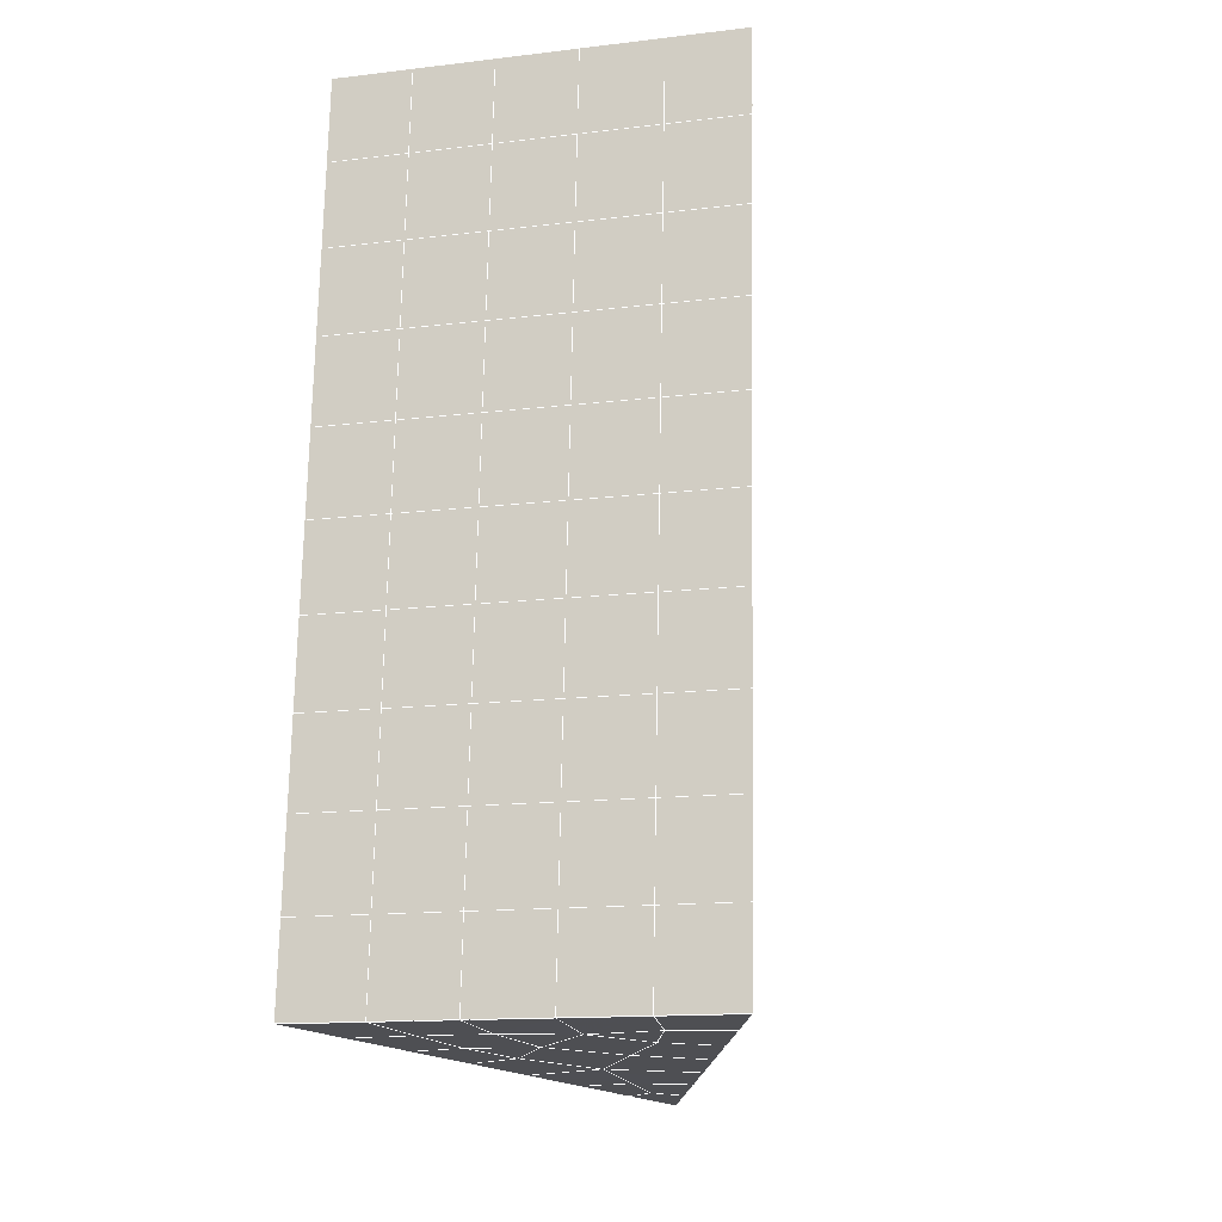
<metadata>
{"format":"obj","ext":"obj","renderer":"f3d","projection":"perspective","resolution":1024,"background":"white","views":[{"elev":-14.3,"azim":-165.5,"up":"+Z"}]}
</metadata>
<code>
v 49 16.35 20.7
v 51 16.35 20.7
v 50.89 14.41 20.57
v 49.04 14.1 20.54
v 49 16.2 22.9
v 51 16.2 22.9
v 49 16.04 25.09
v 51 16.04 25.09
v 49 15.89 27.29
v 51 15.89 27.29
v 49 15.74 29.48
v 51 15.74 29.48
v 49 15.58 31.68
v 51 15.58 31.68
v 49 15.43 33.87
v 51 15.43 33.87
v 49 15.28 36.07
v 51 15.28 36.06
v 49 15.12 38.26
v 51 15.12 38.26
v 49 14.97 40.45
v 51 14.97 40.45
v 49 14.82 42.65
v 51 14.82 42.65
v 48.58 12.65 42.5
v 50.89 12.49 42.49
v 48.54 10.67 42.36
v 50.12 10.76 42.36
v 49.04 8.458 42.2
v 51.13 9.135 42.25
v 49.84 6.79 42.09
v 51.02 6.773 42.09
v 49.96 5.309 41.98
v 50.69 4.8 41.95
v 49.26 4.732 41.94
v 49.99 3.128 41.83
v 48.57 4.128 41.9
v 49.29 1.99 41.75
v 48.57 4.281 39.71
v 49.29 2.144 39.56
v 48.57 4.435 37.51
v 49.29 2.297 37.36
v 48.57 4.589 35.32
v 49.29 2.451 35.17
v 48.57 4.742 33.12
v 49.29 2.604 32.97
v 48.57 4.895 30.93
v 49.29 2.757 30.78
v 48.57 5.049 28.73
v 49.29 2.911 28.58
v 48.57 5.202 26.54
v 49.29 3.065 26.39
v 48.57 5.356 24.34
v 49.29 3.218 24.19
v 48.57 5.509 22.15
v 49.29 3.372 22
v 48.57 5.663 19.96
v 49.29 3.525 19.81
v 50.01 6.035 19.98
v 50 4.147 19.85
v 51.43 5.663 19.96
v 50.71 3.525 19.81
v 51.43 5.509 22.15
v 50.71 3.371 22
v 51.43 5.356 24.34
v 50.71 3.218 24.19
v 51.43 5.202 26.54
v 50.71 3.065 26.39
v 51.43 5.049 28.73
v 50.71 2.911 28.58
v 51.43 4.895 30.93
v 50.71 2.758 30.78
v 51.43 4.742 33.12
v 50.71 2.604 32.97
v 51.43 4.589 35.32
v 50.71 2.451 35.17
v 51.43 4.435 37.51
v 50.71 2.297 37.36
v 51.43 4.282 39.71
v 50.71 2.144 39.56
v 51.43 4.128 41.9
v 50.71 1.991 41.75
v 52.14 6.266 42.05
v 52.14 6.419 39.86
v 52.14 6.573 37.66
v 52.14 6.726 35.47
v 52.14 6.88 33.27
v 52.14 7.033 31.08
v 52.14 7.187 28.88
v 52.14 7.34 26.69
v 52.14 7.493 24.49
v 52.14 7.647 22.3
v 52.14 7.8 20.1
v 50.04 8.66 20.17
v 47.86 7.8 20.1
v 47.86 7.647 22.3
v 47.86 7.494 24.49
v 47.86 7.34 26.69
v 47.86 7.187 28.88
v 47.86 7.033 31.08
v 47.86 6.879 33.27
v 47.86 6.726 35.47
v 47.86 6.573 37.66
v 47.86 6.419 39.86
v 47.86 6.266 42.05
v 48.84 6.568 42.07
v 50 -0.1474 41.6
v 50 0.006542 39.41
v 50 0.1596 37.21
v 50 0.3134 35.02
v 50 0.4668 32.82
v 50 0.6202 30.63
v 50 0.7734 28.43
v 50 0.9272 26.24
v 50 1.081 24.05
v 50 1.234 21.85
v 50 1.387 19.66
v 51.49 10.67 20.31
v 52.86 9.938 20.25
v 52.19 12.4 20.43
v 53.57 12.08 20.4
v 52.62 14.38 20.56
v 54.29 14.21 20.55
v 53 16.35 20.7
v 55 16.35 20.7
v 53 16.2 22.9
v 55 16.2 22.9
v 53 16.04 25.09
v 55 16.04 25.09
v 53 15.89 27.29
v 55 15.89 27.29
v 53 15.74 29.48
v 55 15.74 29.48
v 53 15.58 31.68
v 55 15.58 31.68
v 53 15.43 33.87
v 55 15.43 33.87
v 53 15.28 36.06
v 55 15.28 36.06
v 53 15.12 38.26
v 55 15.12 38.26
v 53 14.97 40.45
v 55 14.97 40.45
v 53 14.82 42.65
v 55 14.82 42.65
v 52.76 12.86 42.51
v 54.29 12.68 42.5
v 52.24 11.13 42.39
v 53.57 10.54 42.35
v 52.86 8.403 42.2
v 47.14 8.403 42.2
v 46.43 10.54 42.35
v 45.71 12.68 42.5
v 47 14.82 42.65
v 47 14.97 40.45
v 47 15.12 38.26
v 47 15.28 36.07
v 47 15.43 33.87
v 47 15.58 31.68
v 47 15.74 29.48
v 47 15.89 27.29
v 47 16.04 25.09
v 47 16.2 22.9
v 47 16.35 20.7
v 47.23 14.42 20.57
v 48.83 10.86 20.32
v 50.46 12.34 20.42
v 47.14 9.938 20.25
v 47.14 9.784 22.45
v 47.14 9.631 24.64
v 47.14 9.478 26.84
v 47.14 9.324 29.03
v 47.14 9.171 31.23
v 47.14 9.017 33.42
v 47.14 8.864 35.62
v 47.14 8.71 37.81
v 47.14 8.557 40.01
v 52.86 9.784 22.45
v 52.86 9.631 24.64
v 52.86 9.478 26.84
v 52.86 9.324 29.03
v 52.86 9.171 31.23
v 52.86 9.017 33.42
v 52.86 8.864 35.62
v 52.86 8.71 37.81
v 52.86 8.557 40.01
v 53.57 10.69 40.16
v 53.57 10.85 37.96
v 53.57 11 35.77
v 53.57 11.15 33.57
v 53.57 11.31 31.38
v 53.57 11.46 29.18
v 53.57 11.62 26.99
v 53.57 11.77 24.79
v 53.57 11.92 22.6
v 54.29 12.83 40.3
v 54.29 12.99 38.11
v 54.29 13.14 35.92
v 54.29 13.29 33.72
v 54.29 13.45 31.53
v 54.29 13.6 29.33
v 54.29 13.75 27.14
v 54.29 13.91 24.94
v 54.29 14.06 22.75
v 47.79 12.73 20.45
v 46.43 12.08 20.4
v 46.43 11.92 22.6
v 46.43 11.77 24.79
v 46.43 11.62 26.99
v 46.43 11.46 29.18
v 46.43 11.31 31.38
v 46.43 11.15 33.57
v 46.43 11 35.77
v 46.43 10.85 37.96
v 46.43 10.69 40.16
v 45.71 14.21 20.55
v 45.71 14.06 22.75
v 45.71 13.91 24.94
v 45.71 13.75 27.14
v 45.71 13.6 29.33
v 45.71 13.45 31.53
v 45.71 13.29 33.72
v 45.71 13.14 35.92
v 45.71 12.99 38.11
v 45.71 12.83 40.3
v 45 16.35 20.7
v 45 16.2 22.9
v 45 16.04 25.09
v 45 15.89 27.29
v 45 15.74 29.48
v 45 15.58 31.68
v 45 15.43 33.87
v 45 15.28 36.07
v 45 15.12 38.26
v 45 14.97 40.45
v 45 14.82 42.65
v 49.96 5.309 41.98
v 49.84 6.79 42.09
v 49.04 8.458 42.2
v 47.14 8.403 42.2
v 47.14 8.557 40.01
v 47.86 6.419 39.86
v 48.57 4.281 39.71
v 49.29 2.144 39.56
v 49.29 1.99 41.75
v 50 -0.1474 41.6
v 50.71 1.991 41.75
v 50.71 2.144 39.56
v 51.43 4.282 39.71
v 51.43 4.128 41.9
v 52.14 6.266 42.05
v 51.02 6.773 42.09
v 51.13 9.135 42.25
v 48.84 6.568 42.07
v 47.86 6.266 42.05
v 48.57 4.128 41.9
v 49.99 3.128 41.83
v 50.69 4.8 41.95
v 49.26 4.732 41.94
v 48.57 4.435 37.51
v 47.86 6.573 37.66
v 47.14 8.71 37.81
v 46.43 10.85 37.96
v 46.43 10.69 40.16
v 46.43 10.54 42.35
v 48.54 10.67 42.36
v 52.24 11.13 42.39
v 50.89 12.49 42.49
v 50.12 10.76 42.36
v 52.86 8.403 42.2
v 52.14 6.419 39.86
v 51.43 4.435 37.51
v 50.71 2.297 37.36
v 50 0.006542 39.41
v 45.71 12.68 42.5
v 45.71 12.83 40.3
v 45.71 12.99 38.11
v 45.71 13.14 35.91
v 46.43 11 35.77
v 47.14 8.864 35.62
v 47.86 6.726 35.47
v 52.76 12.86 42.51
v 53.57 10.54 42.35
v 53.57 10.69 40.16
v 52.86 8.557 40.01
v 52.86 8.71 37.81
v 52.14 6.573 37.66
v 52.14 6.726 35.47
v 51.43 4.589 35.32
v 51.43 4.742 33.12
v 50.71 2.604 32.97
v 50.71 2.451 35.17
v 50 0.3134 35.02
v 50 0.1596 37.21
v 49.29 2.297 37.36
v 54.29 12.68 42.5
v 53 14.82 42.65
v 51 14.82 42.65
v 48.58 12.65 42.5
v 55 14.82 42.65
v 55 14.97 40.45
v 55 15.12 38.26
v 55 15.28 36.06
v 54.29 13.14 35.92
v 54.29 13.29 33.72
v 53.57 11.15 33.57
v 53.57 11.31 31.38
v 52.86 9.171 31.23
v 52.86 9.324 29.03
v 52.14 7.187 28.88
v 52.14 7.34 26.69
v 51.43 5.202 26.54
v 51.43 5.356 24.34
v 50.71 3.218 24.19
v 50.71 3.065 26.39
v 50 0.9272 26.24
v 50 0.7734 28.43
v 49.29 2.911 28.58
v 49.29 2.757 30.78
v 48.57 4.895 30.93
v 48.57 4.742 33.12
v 47.86 6.879 33.27
v 48.57 4.589 35.32
v 49.29 2.604 32.97
v 50 0.6202 30.63
v 50.71 2.911 28.58
v 51.43 5.049 28.73
v 52.14 7.033 31.08
v 52.86 9.017 33.42
v 53.57 11 35.77
v 54.29 12.99 38.11
v 53 15.12 38.26
v 53 14.97 40.45
v 54.29 12.83 40.3
v 53.57 10.85 37.96
v 52.86 8.864 35.62
v 52.14 6.88 33.27
v 51.43 4.895 30.93
v 50.71 2.758 30.78
v 50 0.4668 32.82
v 49.29 2.451 35.17
v 51 14.97 40.45
v 49 14.82 42.65
v 45 14.82 42.65
v 45 14.97 40.45
v 45 15.12 38.26
v 45 15.28 36.06
v 45.71 13.29 33.72
v 46.43 11.15 33.57
v 47.14 9.017 33.42
v 47 14.97 40.45
v 49 14.97 40.45
v 51 15.12 38.26
v 53 15.28 36.06
v 55 15.43 33.87
v 54.29 13.45 31.53
v 53.57 11.46 29.18
v 52.86 9.478 26.84
v 52.14 7.493 24.49
v 51.43 5.509 22.15
v 50.71 3.371 22
v 50 1.081 24.05
v 49.29 3.065 26.39
v 48.57 5.049 28.73
v 47.86 7.033 31.08
v 47.14 9.171 31.23
v 47.86 7.187 28.88
v 48.57 5.202 26.54
v 49.29 3.218 24.19
v 50 1.234 21.85
v 50.71 3.525 19.81
v 51.43 5.663 19.95
v 52.14 7.647 22.3
v 52.86 9.631 24.64
v 53.57 11.62 26.99
v 54.29 13.6 29.33
v 55 15.58 31.68
v 53 15.43 33.87
v 51 15.28 36.06
v 49 15.12 38.26
v 47 14.82 42.65
v 50 1.387 19.66
v 49.29 3.525 19.81
v 49.29 3.372 22
v 48.57 5.509 22.15
v 48.57 5.356 24.34
v 47.86 7.494 24.49
v 47.86 7.34 26.69
v 47.14 9.478 26.84
v 47.14 9.324 29.03
v 46.43 11.46 29.18
v 46.43 11.31 31.38
v 50 4.147 19.85
v 50.01 6.035 19.98
v 52.14 7.8 20.1
v 52.86 9.784 22.45
v 53.57 11.77 24.79
v 54.29 13.75 27.14
v 55 15.74 29.48
v 53 15.58 31.68
v 51 15.43 33.87
v 49 15.28 36.06
v 47 15.12 38.26
v 47 15.28 36.06
v 45 15.43 33.87
v 45.71 13.45 31.53
v 48.57 5.663 19.95
v 47.86 7.647 22.3
v 47.14 9.631 24.64
v 46.43 11.62 26.99
v 45.71 13.6 29.33
v 45 15.58 31.68
v 47 15.43 33.87
v 49 15.43 33.87
v 47 15.58 31.68
v 45 15.74 29.48
v 45.71 13.75 27.14
v 46.43 11.77 24.79
v 47.14 9.784 22.45
v 47.86 7.8 20.1
v 50.04 8.66 20.16
v 52.86 9.938 20.25
v 53.57 11.92 22.6
v 54.29 13.91 24.94
v 55 15.89 27.29
v 53 15.74 29.48
v 51 15.58 31.68
v 49 15.58 31.68
v 47 15.74 29.48
v 45 15.89 27.29
v 45.71 13.91 24.94
v 46.43 11.92 22.6
v 47.14 9.938 20.25
v 51.49 10.67 20.31
v 53.57 12.08 20.4
v 54.29 14.06 22.75
v 55 16.04 25.09
v 53 15.89 27.29
v 51 15.74 29.48
v 49 15.74 29.48
v 47 15.89 27.29
v 45 16.04 25.09
v 45.71 14.06 22.75
v 46.43 12.08 20.4
v 48.83 10.86 20.32
v 55 16.35 20.7
v 53 16.35 20.7
v 52.62 14.38 20.56
v 50.89 14.41 20.57
v 50.46 12.34 20.42
v 52.19 12.4 20.43
v 54.29 14.21 20.55
v 55 16.2 22.9
v 53 16.2 22.9
v 53 16.04 25.09
v 51 16.04 25.09
v 49 16.04 25.09
v 47 16.04 25.09
v 45 16.2 22.9
v 45.71 14.21 20.55
v 47.79 12.73 20.45
v 51 15.89 27.29
v 49 15.89 27.29
v 51 16.2 22.9
v 51 16.35 20.7
v 49 16.2 22.9
v 47 16.2 22.9
v 45 16.35 20.7
v 47.23 14.42 20.57
v 49.04 14.1 20.54
v 49 16.35 20.7
v 47 16.35 20.7
f 1 2 3
f 1 3 4
f 5 6 2
f 5 2 1
f 7 8 6
f 7 6 5
f 9 10 8
f 9 8 7
f 11 12 10
f 11 10 9
f 13 14 12
f 13 12 11
f 15 16 14
f 15 14 13
f 17 18 16
f 17 16 15
f 19 20 18
f 19 18 17
f 21 22 20
f 21 20 19
f 23 24 22
f 23 22 21
f 25 26 24
f 25 24 23
f 27 28 26
f 27 26 25
f 29 30 28
f 29 28 27
f 31 32 30
f 31 30 29
f 33 34 32
f 33 32 31
f 35 36 34
f 35 34 33
f 37 38 36
f 37 36 35
f 39 40 38
f 39 38 37
f 41 42 40
f 41 40 39
f 43 44 42
f 43 42 41
f 45 46 44
f 45 44 43
f 47 48 46
f 47 46 45
f 49 50 48
f 49 48 47
f 51 52 50
f 51 50 49
f 53 54 52
f 53 52 51
f 55 56 54
f 55 54 53
f 57 58 56
f 57 56 55
f 59 60 58
f 59 58 57
f 61 62 60
f 61 60 59
f 63 64 62
f 63 62 61
f 65 66 64
f 65 64 63
f 67 68 66
f 67 66 65
f 69 70 68
f 69 68 67
f 71 72 70
f 71 70 69
f 73 74 72
f 73 72 71
f 75 76 74
f 75 74 73
f 77 78 76
f 77 76 75
f 79 80 78
f 79 78 77
f 81 82 80
f 81 80 79
f 34 36 82
f 34 82 81
f 81 83 32
f 81 32 34
f 79 84 83
f 79 83 81
f 77 85 84
f 77 84 79
f 75 86 85
f 75 85 77
f 73 87 86
f 73 86 75
f 71 88 87
f 71 87 73
f 69 89 88
f 69 88 71
f 67 90 89
f 67 89 69
f 65 91 90
f 65 90 67
f 63 92 91
f 63 91 65
f 61 93 92
f 61 92 63
f 59 94 93
f 59 93 61
f 57 95 94
f 57 94 59
f 55 96 95
f 55 95 57
f 53 97 96
f 53 96 55
f 51 98 97
f 51 97 53
f 49 99 98
f 49 98 51
f 47 100 99
f 47 99 49
f 45 101 100
f 45 100 47
f 43 102 101
f 43 101 45
f 41 103 102
f 41 102 43
f 39 104 103
f 39 103 41
f 37 105 104
f 37 104 39
f 35 106 105
f 35 105 37
f 33 31 106
f 33 106 35
f 107 82 36
f 107 36 38
f 108 80 82
f 108 82 107
f 109 78 80
f 109 80 108
f 110 76 78
f 110 78 109
f 111 74 76
f 111 76 110
f 112 72 74
f 112 74 111
f 113 70 72
f 113 72 112
f 114 68 70
f 114 70 113
f 115 66 68
f 115 68 114
f 116 64 66
f 116 66 115
f 117 62 64
f 117 64 116
f 58 60 62
f 58 62 117
f 116 56 58
f 116 58 117
f 115 54 56
f 115 56 116
f 114 52 54
f 114 54 115
f 113 50 52
f 113 52 114
f 112 48 50
f 112 50 113
f 111 46 48
f 111 48 112
f 110 44 46
f 110 46 111
f 109 42 44
f 109 44 110
f 108 40 42
f 108 42 109
f 107 38 40
f 107 40 108
f 118 119 93
f 118 93 94
f 120 121 119
f 120 119 118
f 122 123 121
f 122 121 120
f 124 125 123
f 124 123 122
f 126 127 125
f 126 125 124
f 128 129 127
f 128 127 126
f 130 131 129
f 130 129 128
f 132 133 131
f 132 131 130
f 134 135 133
f 134 133 132
f 136 137 135
f 136 135 134
f 138 139 137
f 138 137 136
f 140 141 139
f 140 139 138
f 142 143 141
f 142 141 140
f 144 145 143
f 144 143 142
f 146 147 145
f 146 145 144
f 148 149 147
f 148 147 146
f 30 150 149
f 30 149 148
f 32 83 150
f 32 150 30
f 29 151 105
f 29 105 106
f 27 152 151
f 27 151 29
f 25 153 152
f 25 152 27
f 23 154 153
f 23 153 25
f 21 155 154
f 21 154 23
f 19 156 155
f 19 155 21
f 17 157 156
f 17 156 19
f 15 158 157
f 15 157 17
f 13 159 158
f 13 158 15
f 11 160 159
f 11 159 13
f 9 161 160
f 9 160 11
f 7 162 161
f 7 161 9
f 5 163 162
f 5 162 7
f 1 164 163
f 1 163 5
f 4 165 164
f 4 164 1
f 94 166 167
f 94 167 118
f 95 168 166
f 95 166 94
f 96 169 168
f 96 168 95
f 97 170 169
f 97 169 96
f 98 171 170
f 98 170 97
f 99 172 171
f 99 171 98
f 100 173 172
f 100 172 99
f 101 174 173
f 101 173 100
f 102 175 174
f 102 174 101
f 103 176 175
f 103 175 102
f 104 177 176
f 104 176 103
f 105 151 177
f 105 177 104
f 178 92 93
f 178 93 119
f 179 91 92
f 179 92 178
f 180 90 91
f 180 91 179
f 181 89 90
f 181 90 180
f 182 88 89
f 182 89 181
f 183 87 88
f 183 88 182
f 184 86 87
f 184 87 183
f 185 85 86
f 185 86 184
f 186 84 85
f 186 85 185
f 150 83 84
f 150 84 186
f 186 187 149
f 186 149 150
f 185 188 187
f 185 187 186
f 184 189 188
f 184 188 185
f 183 190 189
f 183 189 184
f 182 191 190
f 182 190 183
f 181 192 191
f 181 191 182
f 180 193 192
f 180 192 181
f 179 194 193
f 179 193 180
f 178 195 194
f 178 194 179
f 119 121 195
f 119 195 178
f 187 196 147
f 187 147 149
f 188 197 196
f 188 196 187
f 189 198 197
f 189 197 188
f 190 199 198
f 190 198 189
f 191 200 199
f 191 199 190
f 192 201 200
f 192 200 191
f 193 202 201
f 193 201 192
f 194 203 202
f 194 202 193
f 195 204 203
f 195 203 194
f 121 123 204
f 121 204 195
f 196 143 145
f 196 145 147
f 197 141 143
f 197 143 196
f 198 139 141
f 198 141 197
f 199 137 139
f 199 139 198
f 200 135 137
f 200 137 199
f 201 133 135
f 201 135 200
f 202 131 133
f 202 133 201
f 203 129 131
f 203 131 202
f 204 127 129
f 204 129 203
f 123 125 127
f 123 127 204
f 166 205 4
f 166 4 167
f 168 206 205
f 168 205 166
f 169 207 206
f 169 206 168
f 170 208 207
f 170 207 169
f 171 209 208
f 171 208 170
f 172 210 209
f 172 209 171
f 173 211 210
f 173 210 172
f 174 212 211
f 174 211 173
f 175 213 212
f 175 212 174
f 176 214 213
f 176 213 175
f 177 215 214
f 177 214 176
f 151 152 215
f 151 215 177
f 144 24 26
f 144 26 146
f 142 22 24
f 142 24 144
f 140 20 22
f 140 22 142
f 138 18 20
f 138 20 140
f 136 16 18
f 136 18 138
f 134 14 16
f 134 16 136
f 132 12 14
f 132 14 134
f 130 10 12
f 130 12 132
f 128 8 10
f 128 10 130
f 126 6 8
f 126 8 128
f 124 2 6
f 124 6 126
f 122 3 2
f 122 2 124
f 120 167 3
f 120 3 122
f 206 216 165
f 206 165 205
f 207 217 216
f 207 216 206
f 208 218 217
f 208 217 207
f 209 219 218
f 209 218 208
f 210 220 219
f 210 219 209
f 211 221 220
f 211 220 210
f 212 222 221
f 212 221 211
f 213 223 222
f 213 222 212
f 214 224 223
f 214 223 213
f 215 225 224
f 215 224 214
f 152 153 225
f 152 225 215
f 216 226 164
f 216 164 165
f 217 227 226
f 217 226 216
f 218 228 227
f 218 227 217
f 219 229 228
f 219 228 218
f 220 230 229
f 220 229 219
f 221 231 230
f 221 230 220
f 222 232 231
f 222 231 221
f 223 233 232
f 223 232 222
f 224 234 233
f 224 233 223
f 225 235 234
f 225 234 224
f 153 236 235
f 153 235 225
f 227 163 164
f 227 164 226
f 228 162 163
f 228 163 227
f 229 161 162
f 229 162 228
f 230 160 161
f 230 161 229
f 231 159 160
f 231 160 230
f 232 158 159
f 232 159 231
f 233 157 158
f 233 158 232
f 234 156 157
f 234 157 233
f 235 155 156
f 235 156 234
f 236 154 155
f 236 155 235
f 28 30 148
f 28 148 26
f 167 4 3
f 4 205 165
f 120 118 167
f 154 236 153
f 148 146 26
f 31 29 106
l 237 238
l 238 239
l 239 240
l 240 241
l 241 242
l 242 243
l 243 244
l 244 245
l 245 246
l 246 247
l 247 248
l 248 249
l 249 250
l 250 251
l 251 252
l 252 253
l 253 239
l 239 254
l 254 255
l 255 256
l 256 245
l 245 257
l 257 247
l 247 250
l 250 258
l 258 252
l 252 238
l 238 254
l 254 259
l 259 237
l 237 258
l 258 257
l 257 259
l 259 256
l 256 243
l 243 260
l 260 261
l 261 262
l 262 263
l 263 264
l 264 265
l 265 266
l 266 239
l 253 267
l 267 268
l 268 269
l 269 253
l 253 270
l 270 251
l 251 271
l 271 249
l 249 272
l 272 273
l 273 248
l 248 274
l 274 246
l 240 265
l 265 275
l 275 276
l 276 277
l 277 278
l 278 279
l 279 280
l 280 281
l 281 261
l 261 242
l 242 255
l 255 240
l 268 282
l 282 267
l 267 283
l 283 284
l 284 285
l 285 286
l 286 287
l 287 288
l 288 289
l 289 290
l 290 291
l 291 292
l 292 293
l 293 294
l 294 295
l 295 244
l 244 274
l 274 294
l 294 273
l 273 292
l 292 289
l 289 272
l 272 287
l 287 271
l 271 285
l 285 270
l 270 283
l 283 296
l 296 282
l 282 297
l 297 298
l 298 268
l 268 299
l 299 266
l 266 269
l 300 301
l 301 302
l 302 303
l 303 304
l 304 305
l 305 306
l 306 307
l 307 308
l 308 309
l 309 310
l 310 311
l 311 312
l 312 313
l 313 314
l 314 315
l 315 316
l 316 317
l 317 318
l 318 319
l 319 320
l 320 321
l 321 322
l 322 281
l 281 323
l 323 321
l 321 324
l 324 319
l 319 325
l 325 317
l 317 326
l 326 315
l 315 312
l 312 327
l 327 310
l 310 328
l 328 308
l 308 329
l 329 306
l 306 330
l 330 304
l 304 331
l 331 302
l 302 332
l 332 333
l 333 297
l 297 300
l 300 296
l 296 334
l 334 331
l 331 335
l 335 330
l 330 336
l 336 329
l 329 337
l 337 328
l 328 338
l 338 327
l 327 326
l 326 339
l 339 325
l 325 340
l 340 324
l 324 341
l 341 323
l 323 260
l 260 295
l 295 341
l 341 293
l 293 340
l 340 291
l 291 339
l 339 338
l 338 290
l 290 337
l 337 288
l 288 336
l 336 286
l 286 335
l 335 284
l 284 334
l 334 301
l 301 333
l 333 342
l 342 298
l 298 343
l 343 299
l 299 275
l 275 344
l 344 345
l 345 346
l 346 347
l 347 278
l 278 348
l 348 349
l 349 350
l 350 280
l 280 262
l 262 241
l 241 264
l 264 276
l 276 345
l 345 351
l 351 352
l 352 342
l 342 353
l 353 332
l 332 354
l 354 303
l 303 355
l 355 305
l 305 356
l 356 307
l 307 357
l 357 309
l 309 358
l 358 311
l 311 359
l 359 313
l 313 360
l 360 361
l 361 314
l 314 362
l 362 316
l 316 363
l 363 318
l 318 364
l 364 320
l 320 365
l 365 322
l 322 350
l 350 366
l 366 365
l 365 367
l 367 364
l 364 368
l 368 363
l 363 369
l 369 362
l 362 370
l 370 361
l 361 371
l 371 372
l 372 360
l 360 373
l 373 359
l 359 374
l 374 358
l 358 375
l 375 357
l 357 376
l 376 356
l 356 377
l 377 355
l 355 378
l 378 354
l 354 379
l 379 353
l 353 380
l 380 352
l 352 343
l 343 381
l 381 275
l 382 383
l 383 384
l 384 385
l 385 386
l 386 387
l 387 388
l 388 389
l 389 390
l 390 391
l 391 392
l 392 366
l 366 390
l 390 367
l 367 388
l 388 368
l 368 386
l 386 369
l 369 384
l 384 370
l 370 382
l 382 371
l 371 393
l 393 394
l 394 372
l 372 395
l 395 373
l 373 396
l 396 374
l 374 397
l 397 375
l 375 398
l 398 376
l 376 399
l 399 377
l 377 400
l 400 378
l 378 401
l 401 379
l 379 402
l 402 380
l 380 403
l 403 404
l 404 347
l 347 405
l 405 348
l 348 406
l 406 392
l 392 349
l 349 279
l 279 263
l 263 277
l 277 346
l 346 403
l 403 351
l 351 381
l 381 344
l 393 383
l 383 407
l 407 385
l 385 408
l 408 387
l 387 409
l 409 389
l 389 410
l 410 391
l 391 411
l 411 406
l 406 412
l 412 405
l 405 413
l 413 404
l 404 402
l 402 414
l 414 413
l 413 415
l 415 412
l 412 416
l 416 411
l 411 417
l 417 410
l 410 418
l 418 409
l 409 419
l 419 408
l 408 420
l 420 407
l 407 394
l 394 421
l 421 395
l 395 422
l 422 396
l 396 423
l 423 397
l 397 424
l 424 398
l 398 425
l 425 399
l 399 426
l 426 400
l 400 427
l 427 401
l 401 414
l 414 428
l 428 415
l 415 429
l 429 416
l 416 430
l 430 417
l 417 431
l 431 418
l 418 432
l 432 419
l 419 433
l 433 420
l 420 421
l 421 434
l 434 422
l 422 435
l 435 423
l 423 436
l 436 424
l 424 437
l 437 425
l 425 438
l 438 426
l 426 439
l 439 427
l 427 428
l 428 440
l 440 429
l 429 441
l 441 430
l 430 442
l 442 431
l 431 443
l 443 432
l 432 444
l 444 433
l 433 445
l 445 421
l 446 447
l 447 448
l 448 449
l 449 450
l 450 451
l 451 448
l 448 452
l 452 446
l 446 453
l 453 454
l 454 455
l 455 456
l 456 457
l 457 458
l 458 442
l 442 459
l 459 443
l 443 460
l 460 444
l 444 461
l 461 445
l 445 450
l 450 434
l 434 451
l 451 435
l 435 452
l 452 436
l 436 453
l 453 437
l 437 455
l 455 438
l 438 462
l 462 463
l 463 440
l 440 439
l 439 462
l 462 456
l 456 464
l 464 454
l 454 447
l 447 465
l 465 464
l 464 466
l 466 457
l 457 463
l 463 441
l 441 458
l 458 467
l 467 459
l 459 468
l 468 460
l 460 469
l 469 461
l 461 470
l 470 471
l 471 465
l 465 449
l 449 470
l 470 469
l 469 472
l 472 467
l 467 466
l 466 471
l 471 472
l 472 468
l 470 450

</code>
